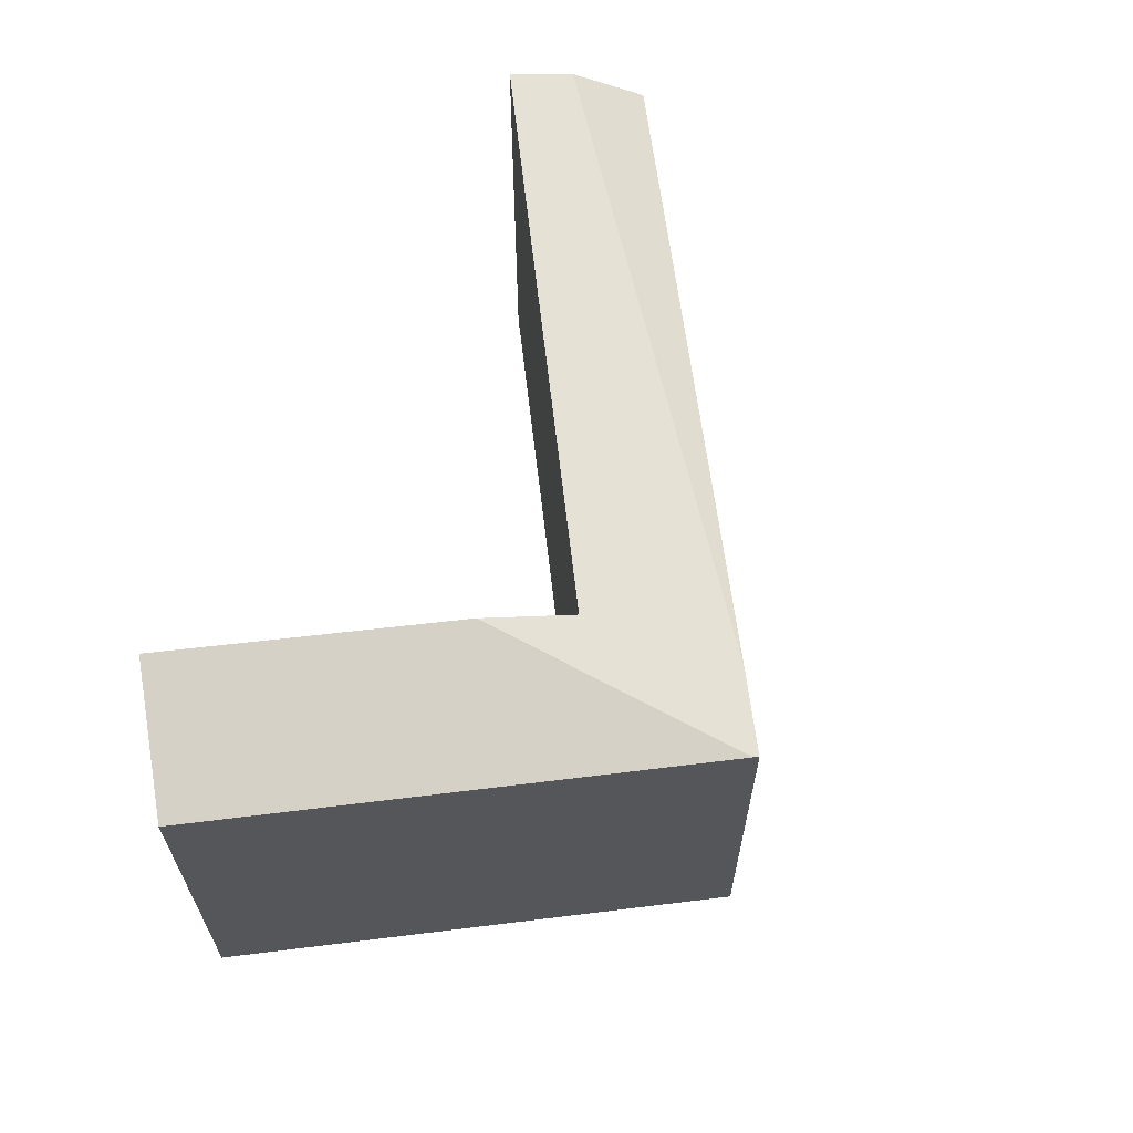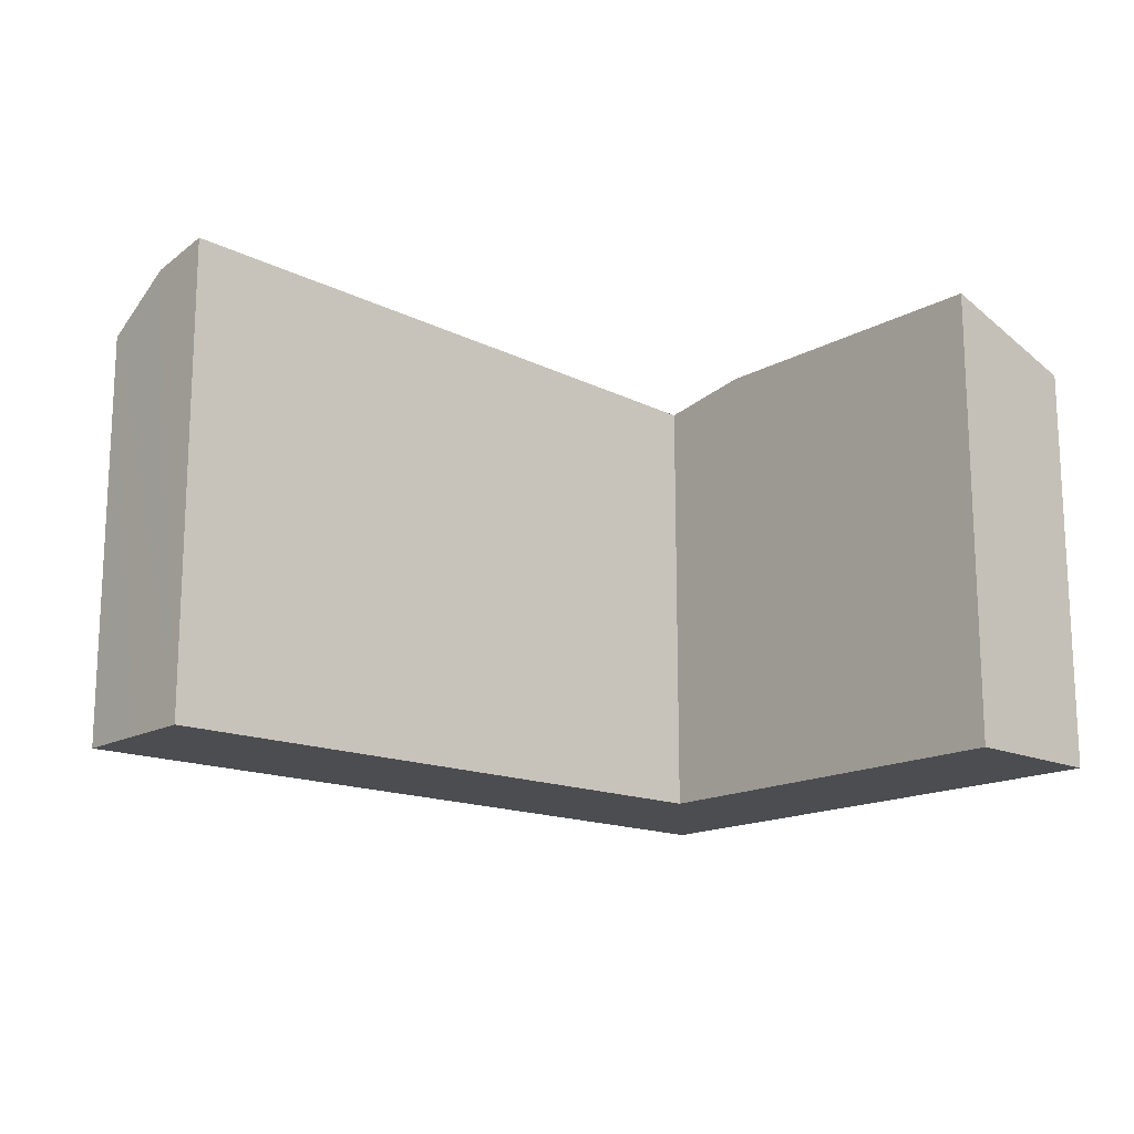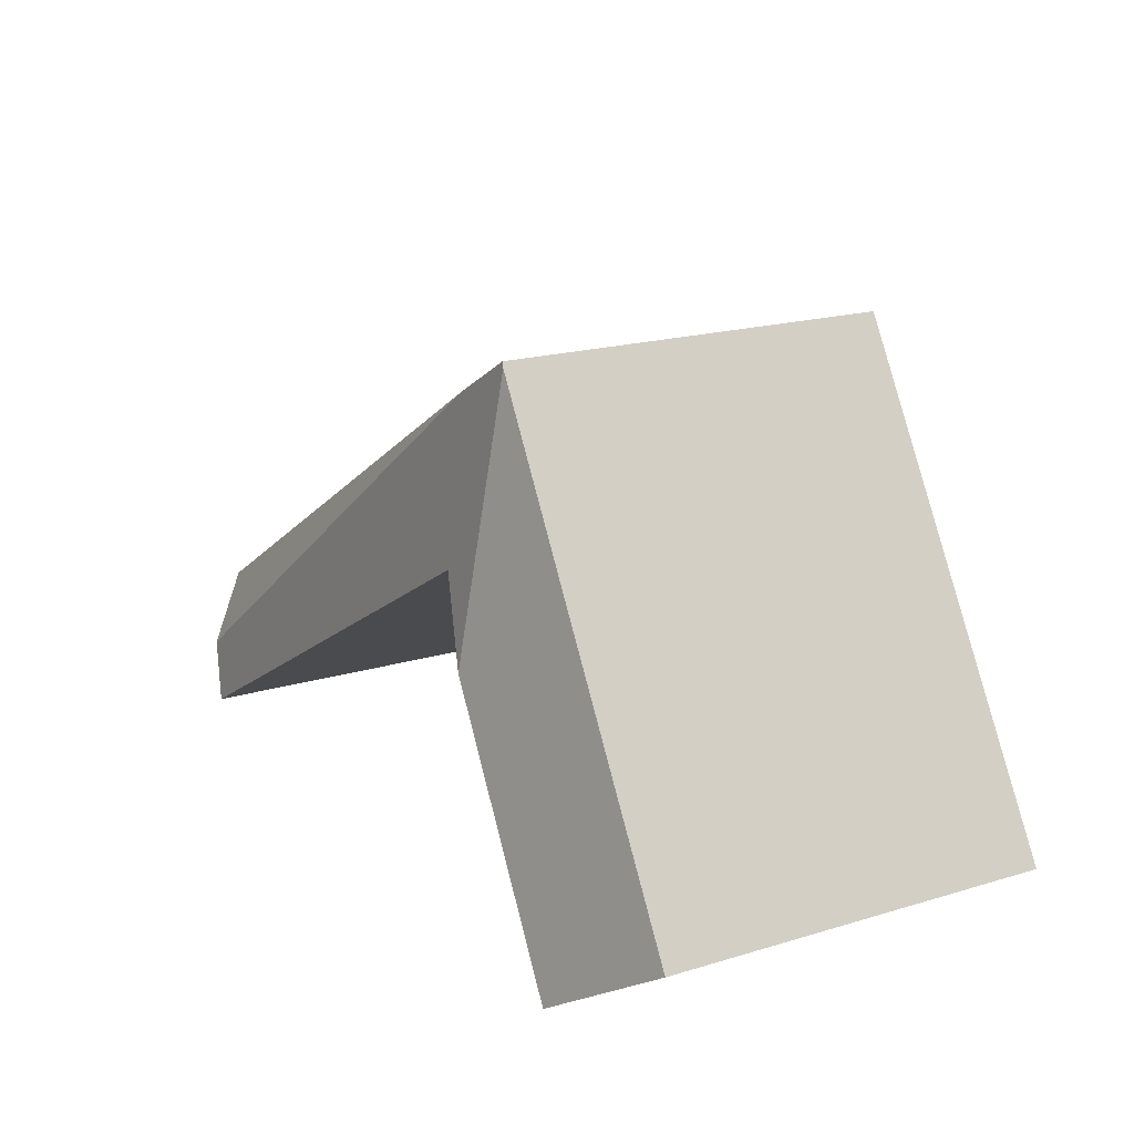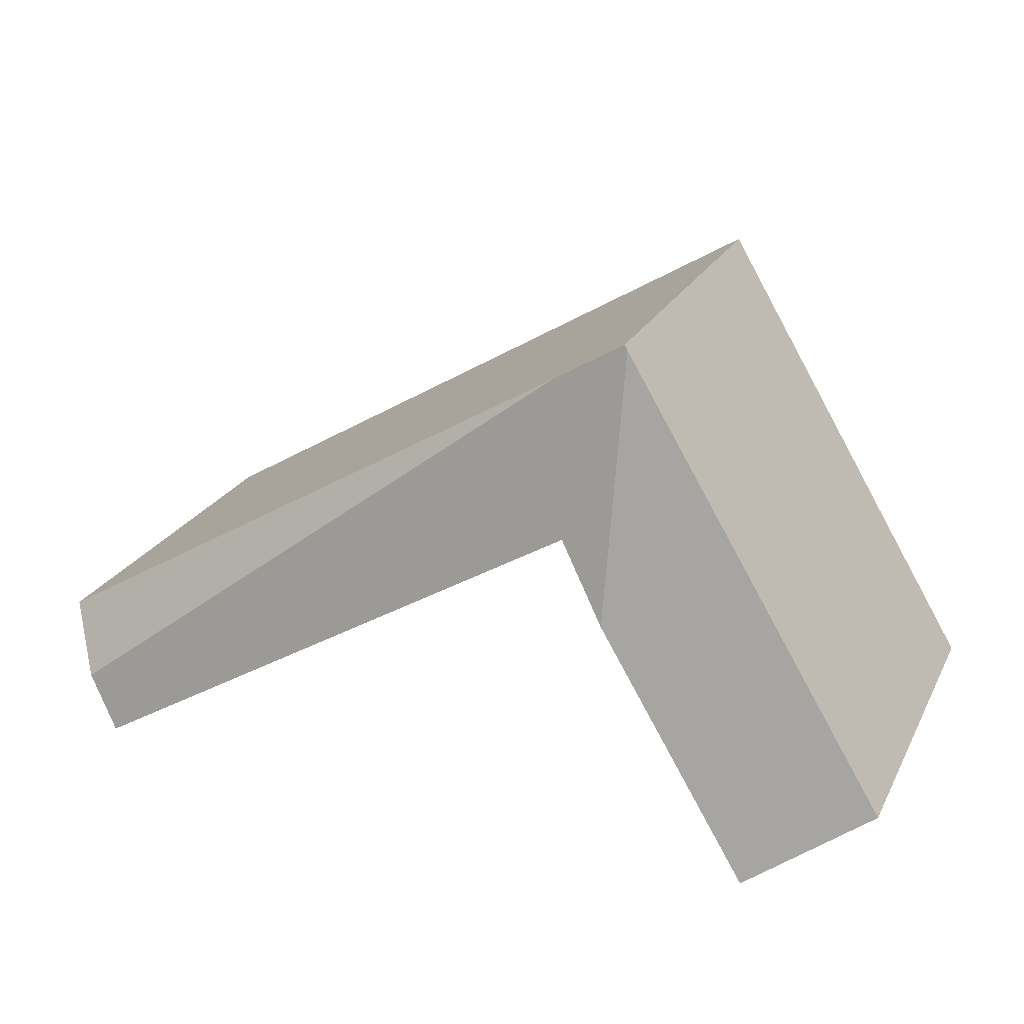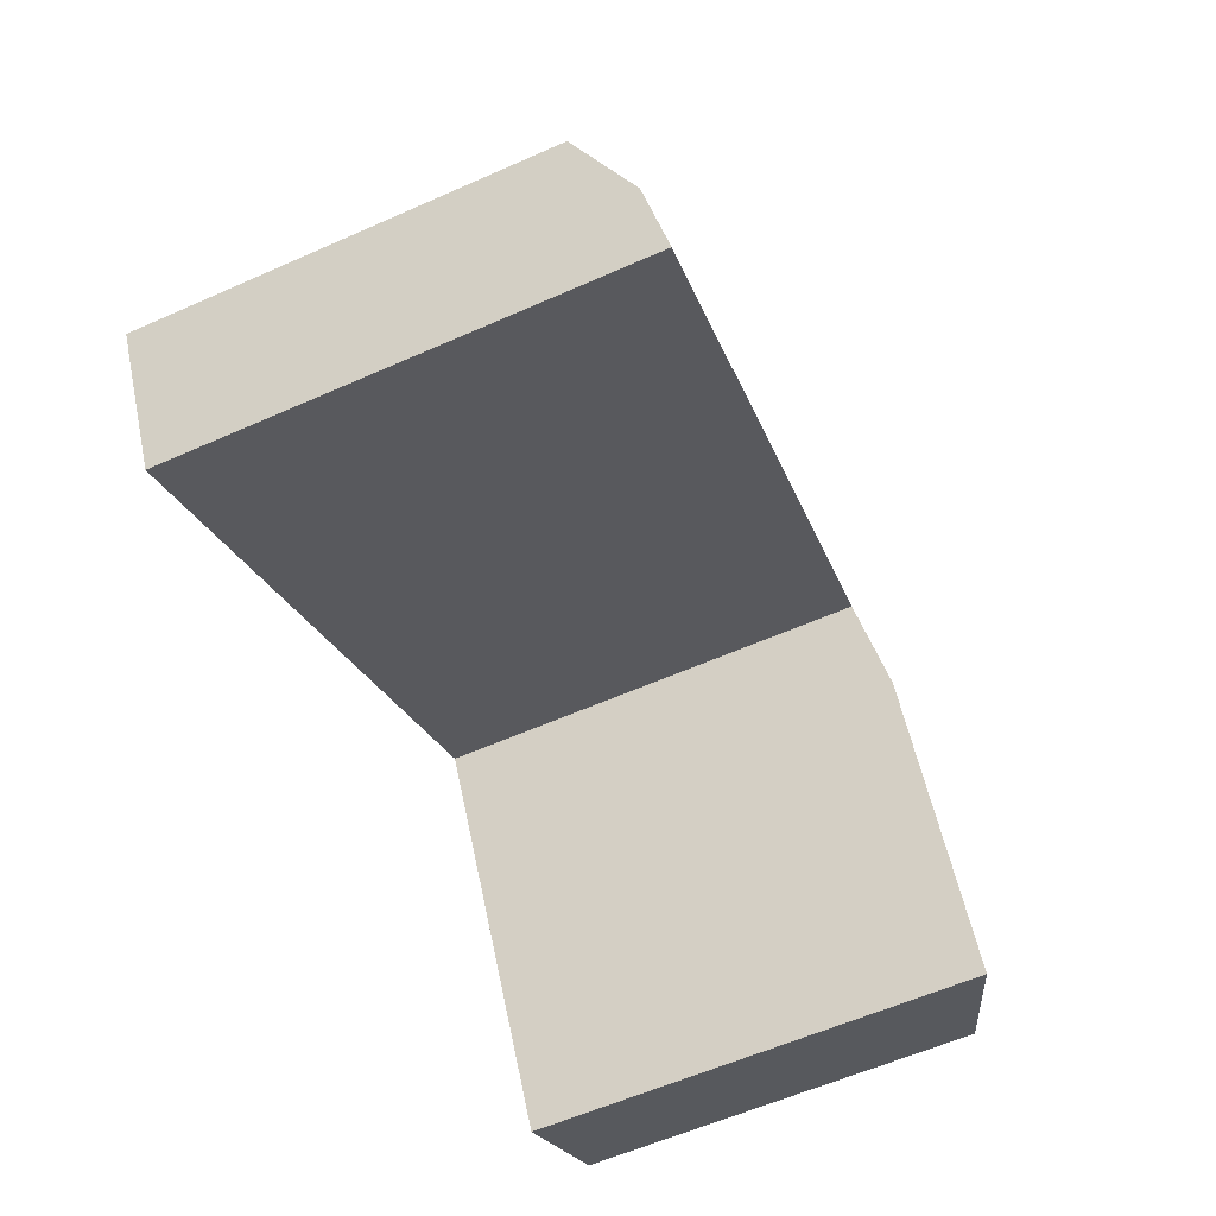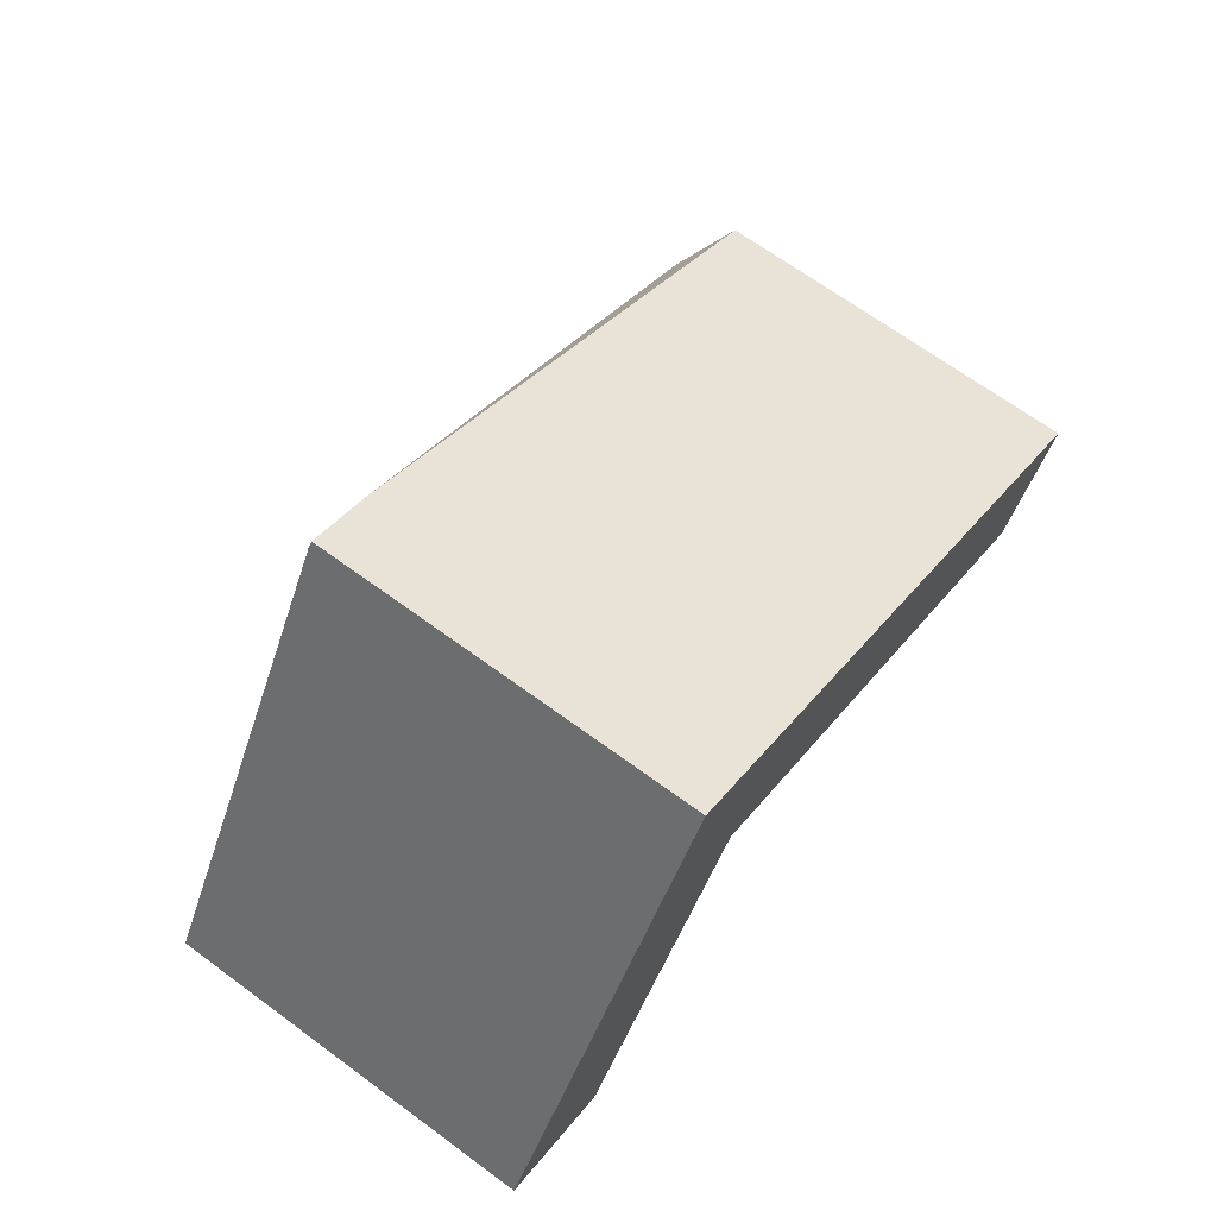
<metadata>
{"format":"obj","ext":"obj","renderer":"f3d","projection":"perspective","resolution":1024,"background":"white","views":[{"elev":63.2,"azim":-66.1,"up":"+Y"},{"elev":-16.0,"azim":169.4,"up":"+Y"},{"elev":19.1,"azim":-119.7,"up":"+Z"},{"elev":23.4,"azim":-158.3,"up":"+Z"},{"elev":-60.4,"azim":114.3,"up":"+Z"},{"elev":68.4,"azim":-53.8,"up":"+Z"}]}
</metadata>
<code>
v  2.634 3.813 4.381
v  3.149 4.099 2.514
v  2.691 4.246 1.74
v  3.347 3.843 4.02
v  2.664 3.804 4.431
v  8.467 4.278 0.109
v  8.143 4.38 -0.429
v  0 3.813 2.335e-16
v  1.206 4.252 -0.768
v  8.835 3.843 0.721
v  8.143 2.627e-17 -0.429
v  3.149 -1.539e-16 2.514
v  1.206 4.703e-17 -0.768
v  0 0 0
v  2.691 -1.065e-16 1.74
v  8.467 -6.674e-18 0.109
v  8.835 -4.415e-17 0.721
v  2.634 -2.683e-16 4.381
v  2.664 -2.713e-16 4.431
v  3.347 -2.462e-16 4.02
g defaultobject
f 1 2 3
f 2 1 4
f 4 1 5
f 2 6 7
f 6 2 4
f 8 3 9
f 3 8 1
f 6 4 10
f 11 2 7
f 2 11 12
f 13 8 9
f 8 13 14
f 12 3 2
f 3 12 9
f 9 12 13
f 13 12 15
f 6 11 7
f 11 6 10
f 11 10 16
f 16 10 17
f 14 1 8
f 1 14 18
f 1 18 5
f 5 18 19
f 19 4 5
f 4 19 10
f 10 19 17
f 17 19 20
f 13 18 14
f 18 13 19
f 19 13 20
f 20 13 15
f 20 15 12
f 20 12 17
f 17 12 11
f 17 11 16

</code>
